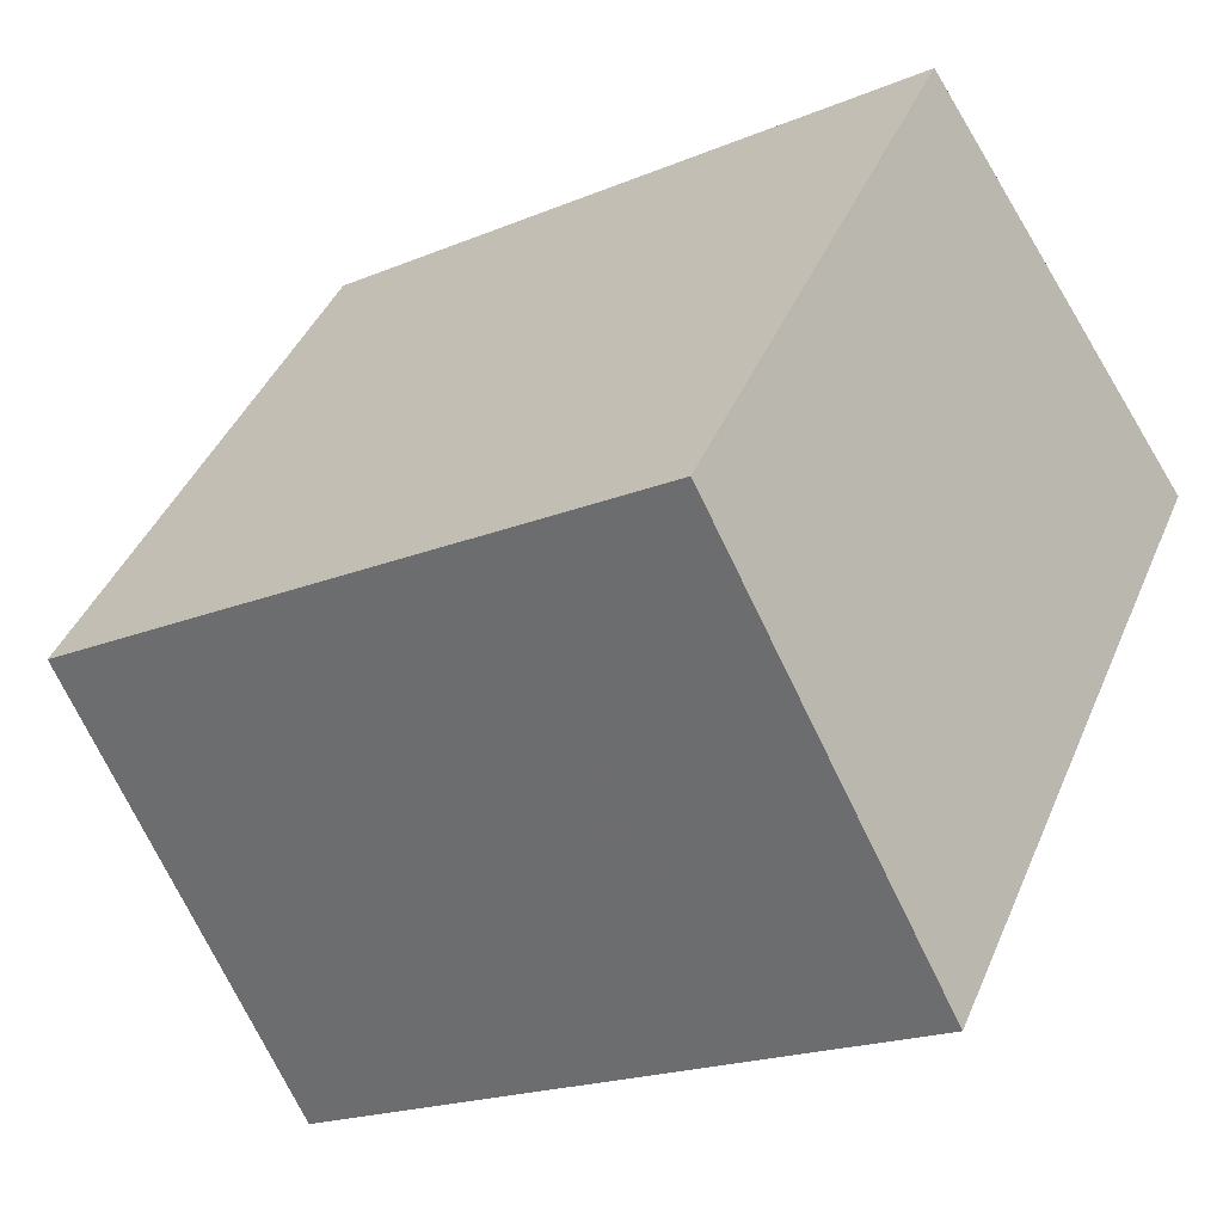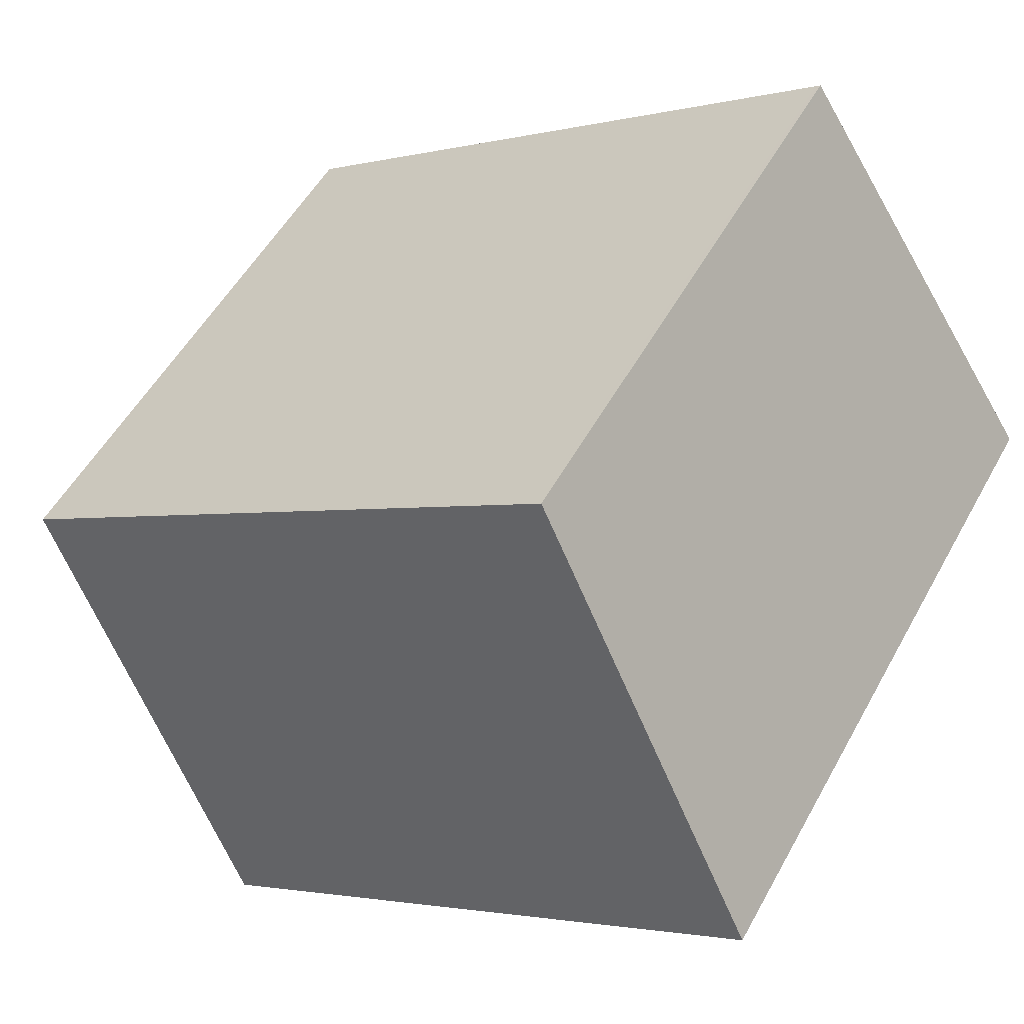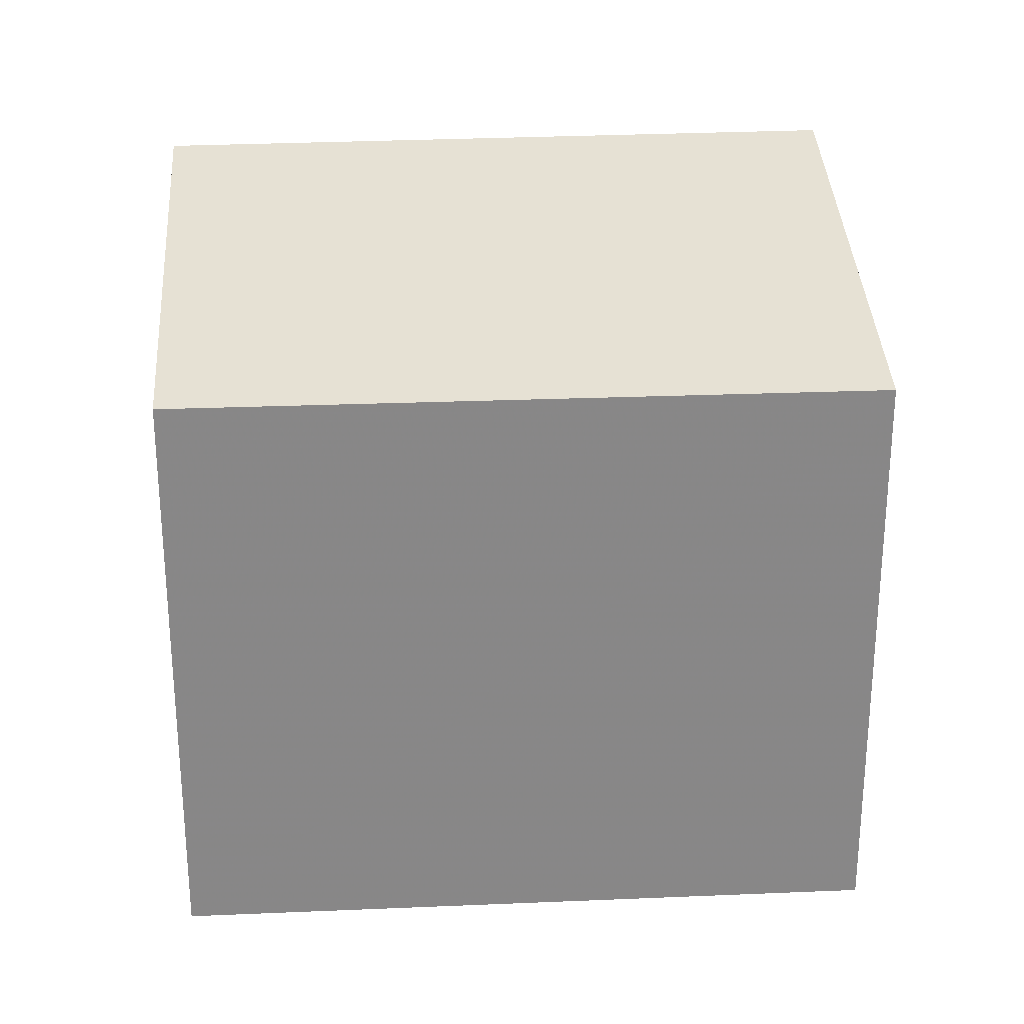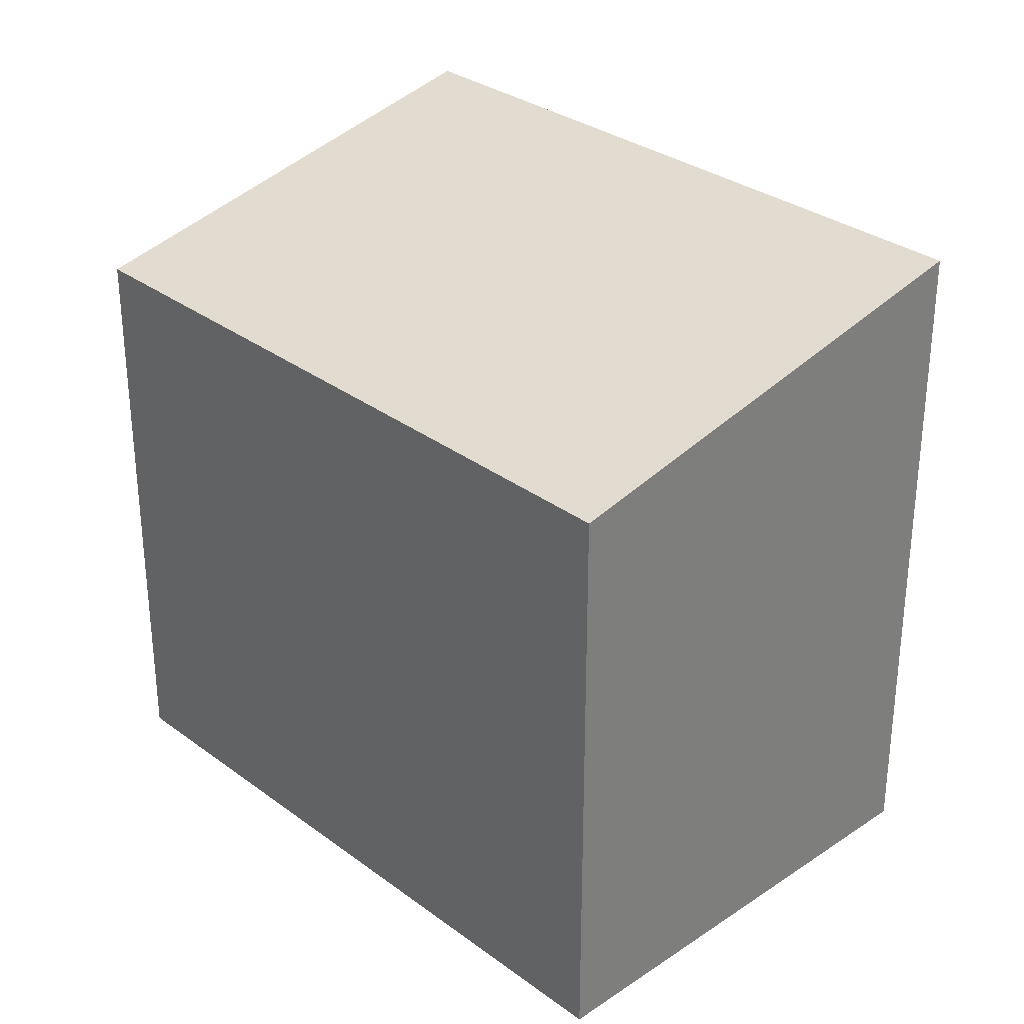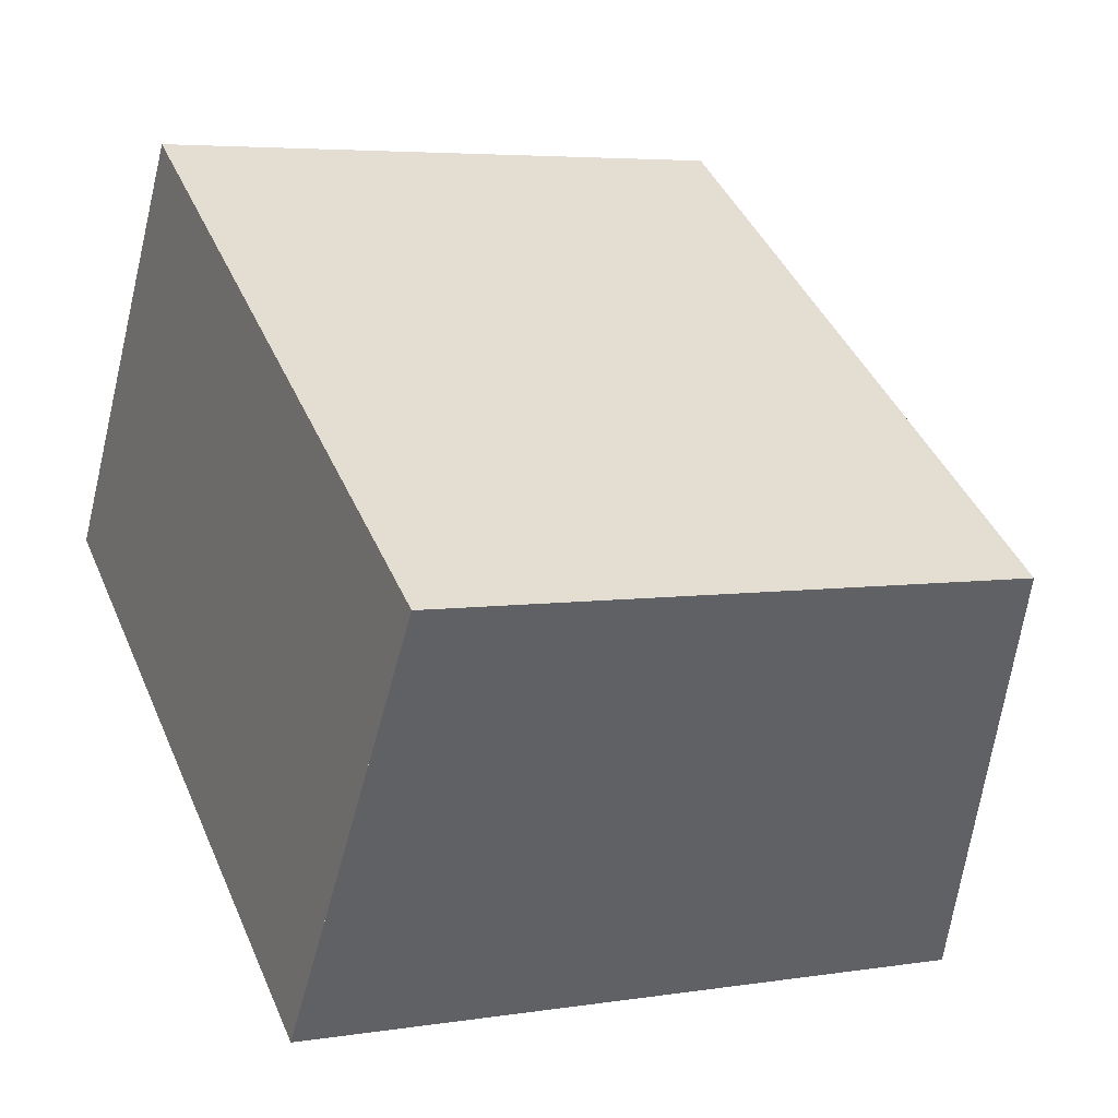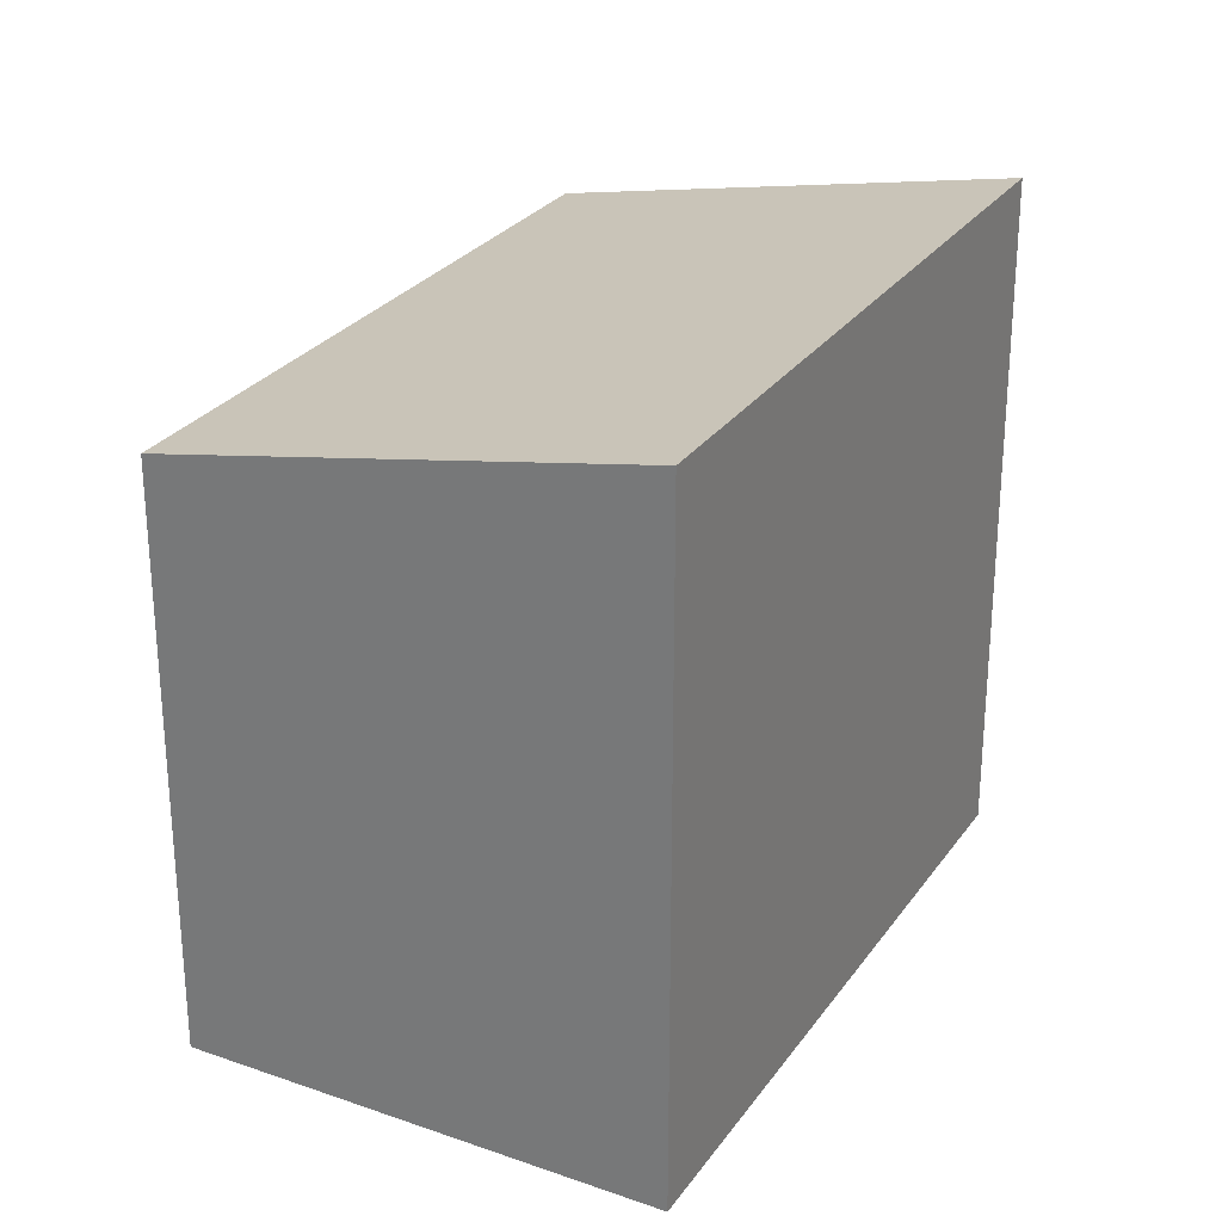
<metadata>
{"format":"obj","ext":"obj","renderer":"f3d","projection":"perspective","resolution":1024,"background":"white","views":[{"elev":42.4,"azim":21.9,"up":"+Y"},{"elev":52.6,"azim":28.2,"up":"+Y"},{"elev":27.7,"azim":-150.2,"up":"+Z"},{"elev":31.5,"azim":-100.1,"up":"+Z"},{"elev":5.0,"azim":-116.7,"up":"+Y"},{"elev":27.7,"azim":-28.2,"up":"+Z"}]}
</metadata>
<code>
v -408.4 -565.2 2.593
v -405.8 -563.4 2.598
v -404.7 -565.2 3.013
v -407.2 -566.9 3.013
v -405.8 -563.4 2.601
v -408.4 -565.2 2.595
v -405.9 -563.5 2.601
v -404.7 -565.2 3.013
v -405.9 -563.5 2.598
v -408.4 -565.2 2.595
v -407.2 -566.9 3.013
v -408.4 -565.1 2.593
v -407.3 -566.9 3.007
v -404.7 -565.2 3.007
v -407.3 -566.9 3.007
v -404.7 -565.2 3.007
v -408.4 -565.1 2.593
v -408.4 -565.2 2.593
v -408.4 -565.2 -4.441e-16
v -408.4 -565.1 -4.441e-16
v -405.8 -563.4 2.601
v -405.8 -563.4 2.598
v -405.8 -563.4 0
v -405.8 -563.4 4.441e-16
v -404.7 -565.2 3.013
v -404.7 -565.2 3.013
v -404.7 -565.2 0
v -404.7 -565.2 0
v -407.3 -566.9 3.007
v -407.2 -566.9 3.013
v -407.2 -566.9 0
v -407.3 -566.9 0
v -404.7 -565.2 3.007
v -405.8 -563.4 2.601
v -405.8 -563.4 4.441e-16
v -404.7 -565.2 4.441e-16
v -408.4 -565.2 2.593
v -408.4 -565.2 2.595
v -408.4 -565.2 0
v -408.4 -565.2 -4.441e-16
v -407.2 -566.9 3.013
v -404.7 -565.2 3.013
v -404.7 -565.2 0
v -407.2 -566.9 0
v -405.8 -563.4 2.598
v -405.9 -563.5 2.598
v -405.9 -563.5 0
v -405.8 -563.4 0
v -407.2 -566.9 3.013
v -407.2 -566.9 3.013
v -407.2 -566.9 0
v -407.2 -566.9 0
v -405.9 -563.5 2.598
v -408.4 -565.1 2.593
v -408.4 -565.1 -4.441e-16
v -405.9 -563.5 0
v -408.4 -565.2 2.595
v -407.3 -566.9 3.007
v -407.3 -566.9 0
v -408.4 -565.2 0
v -404.7 -565.2 3.013
v -404.7 -565.2 3.007
v -404.7 -565.2 4.441e-16
v -404.7 -565.2 0
v -408.4 -565.2 0
v -405.8 -563.4 0
v -404.7 -565.2 0
v -407.2 -566.9 0
f 10 6 1 12
f 13 11 4 15
f 16 3 8 14
f 9 2 5 7
f 14 8 11 13
f 12 9 7 10
f 13 10 7 14
f 15 6 10 13
f 14 7 5 16
f 18 19 20 17
f 22 23 24 21
f 26 27 28 25
f 30 31 32 29
f 34 35 36 33
f 38 39 40 37
f 42 43 44 41
f 46 47 48 45
f 50 51 52 49
f 54 55 56 53
f 58 59 60 57
f 62 63 64 61
f 66 67 68 65

</code>
